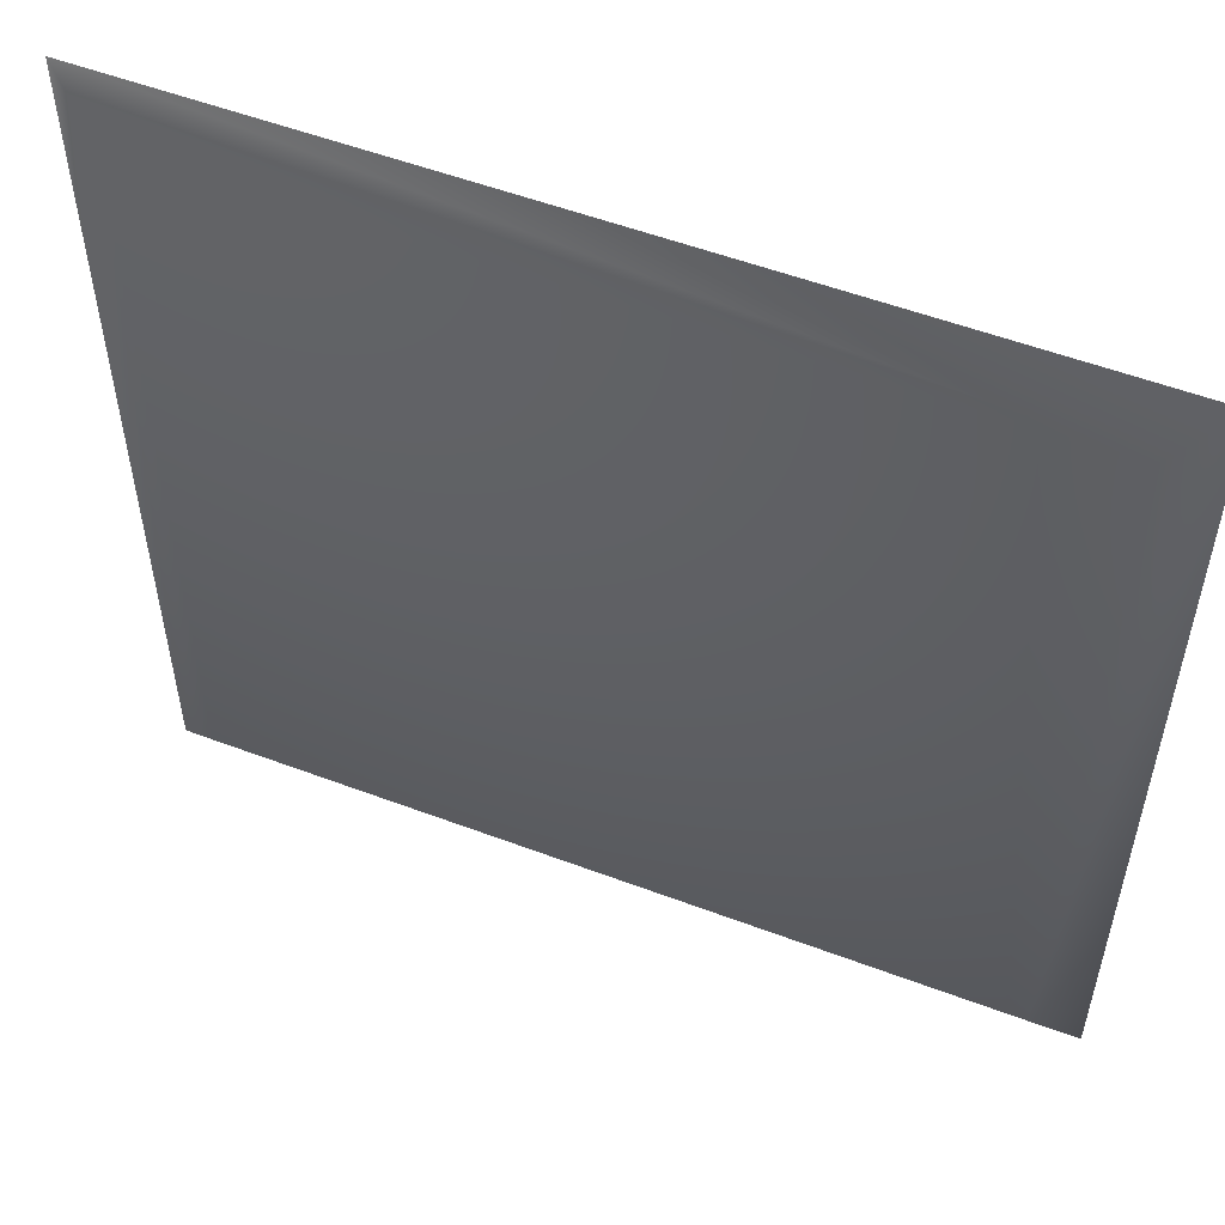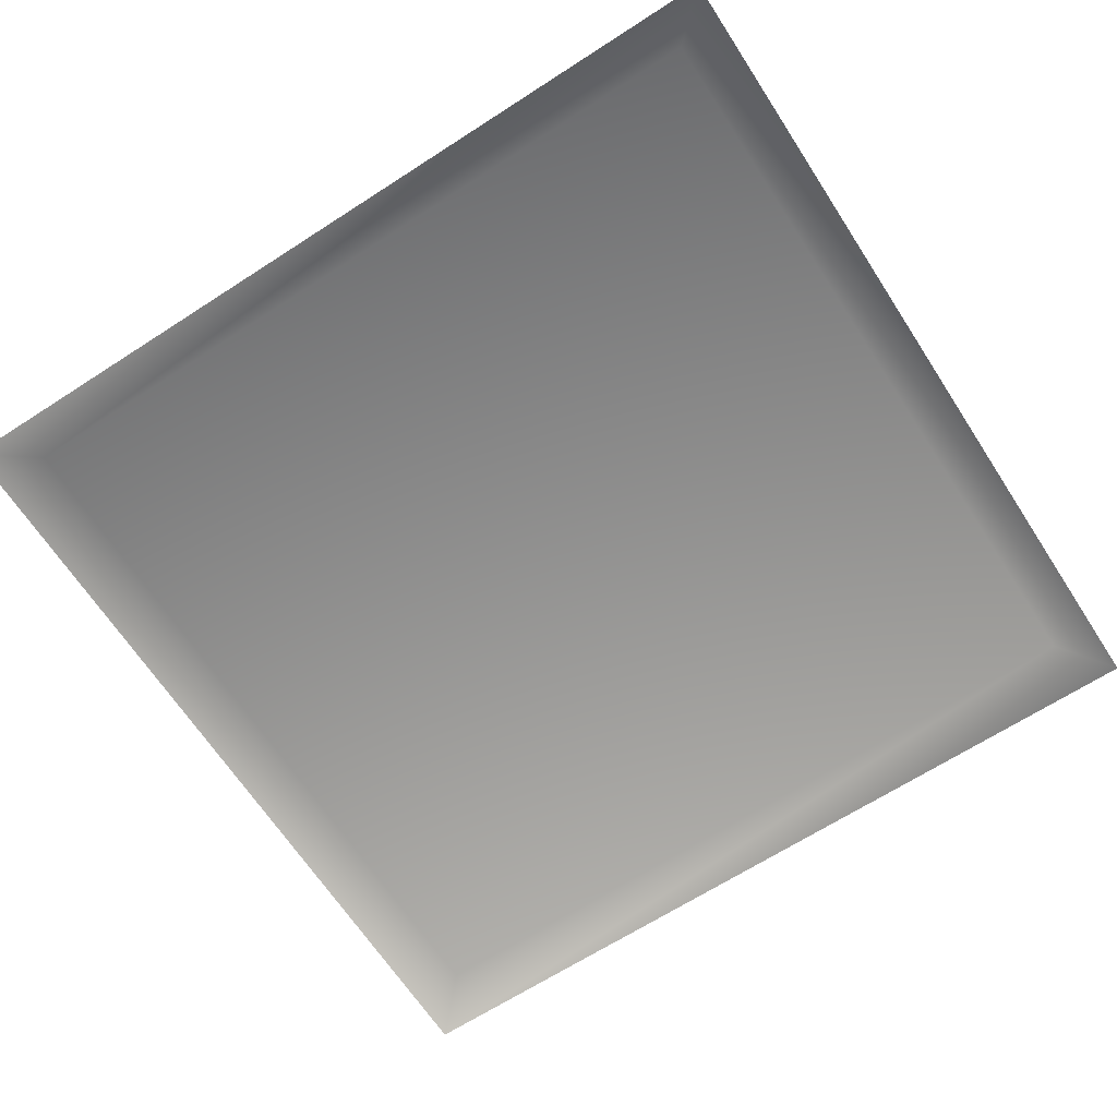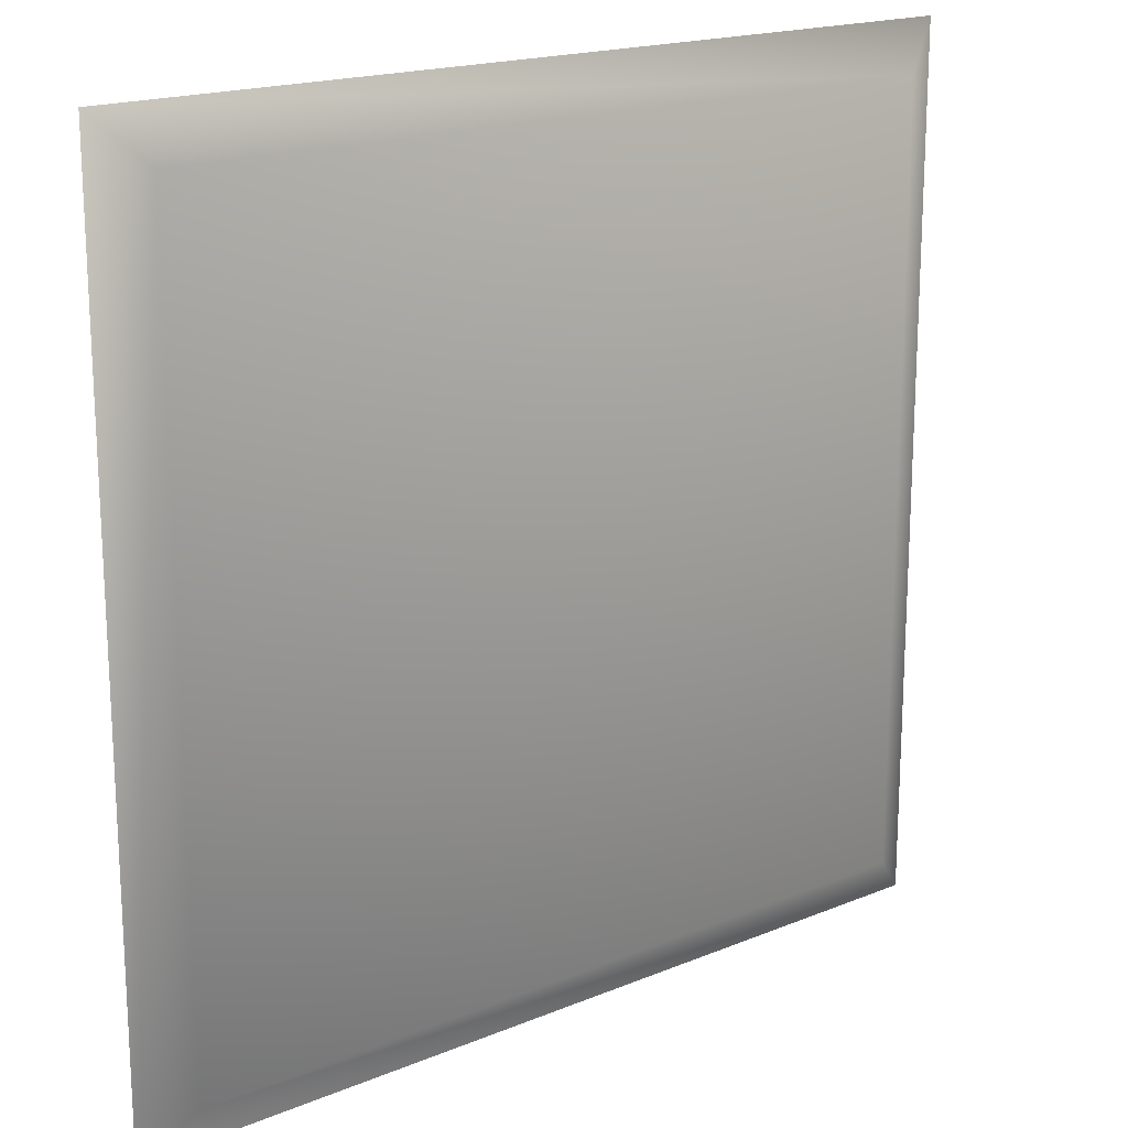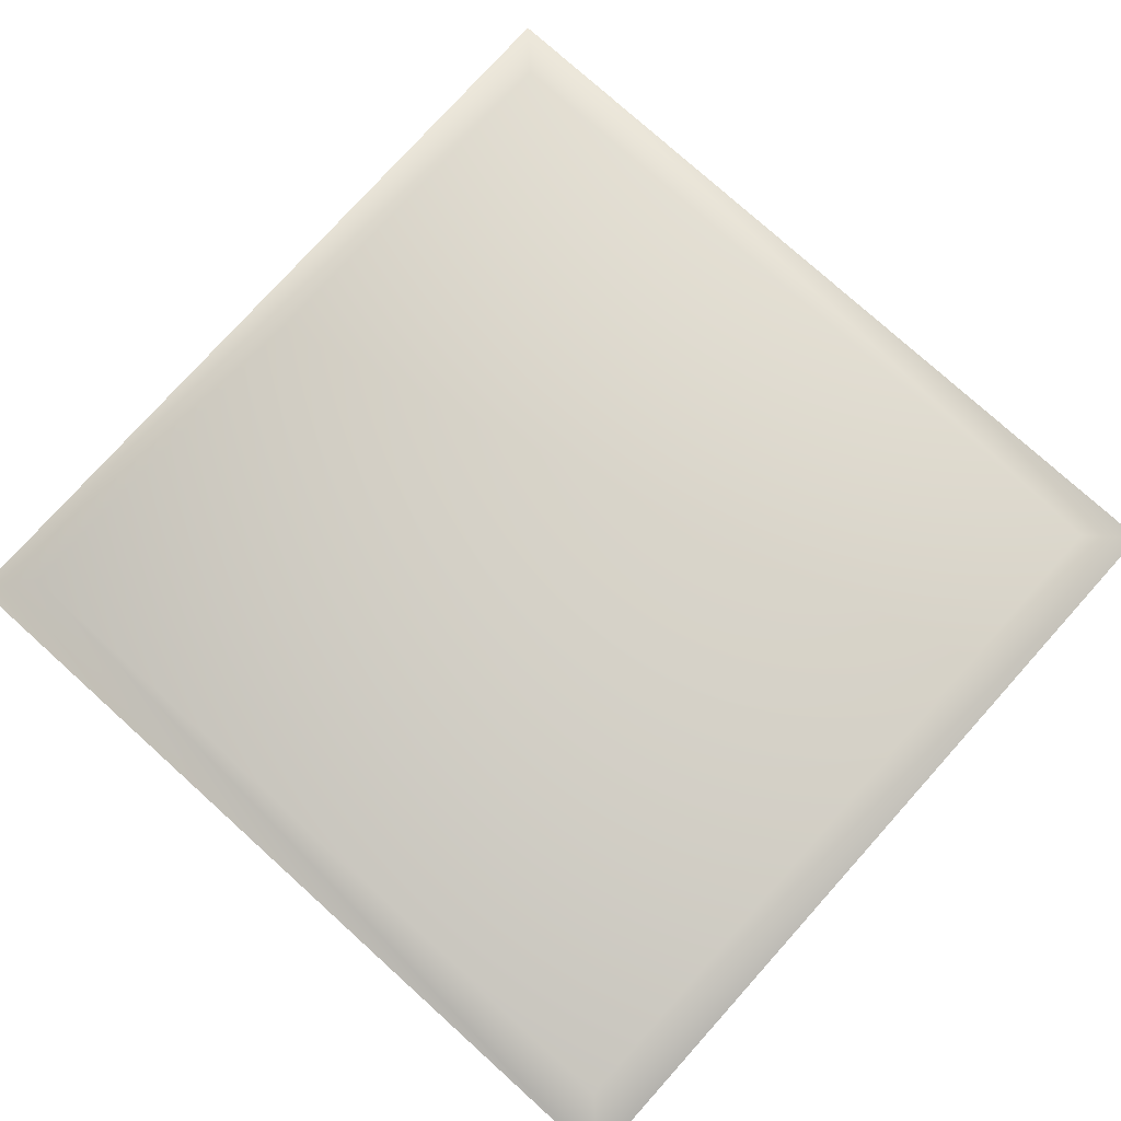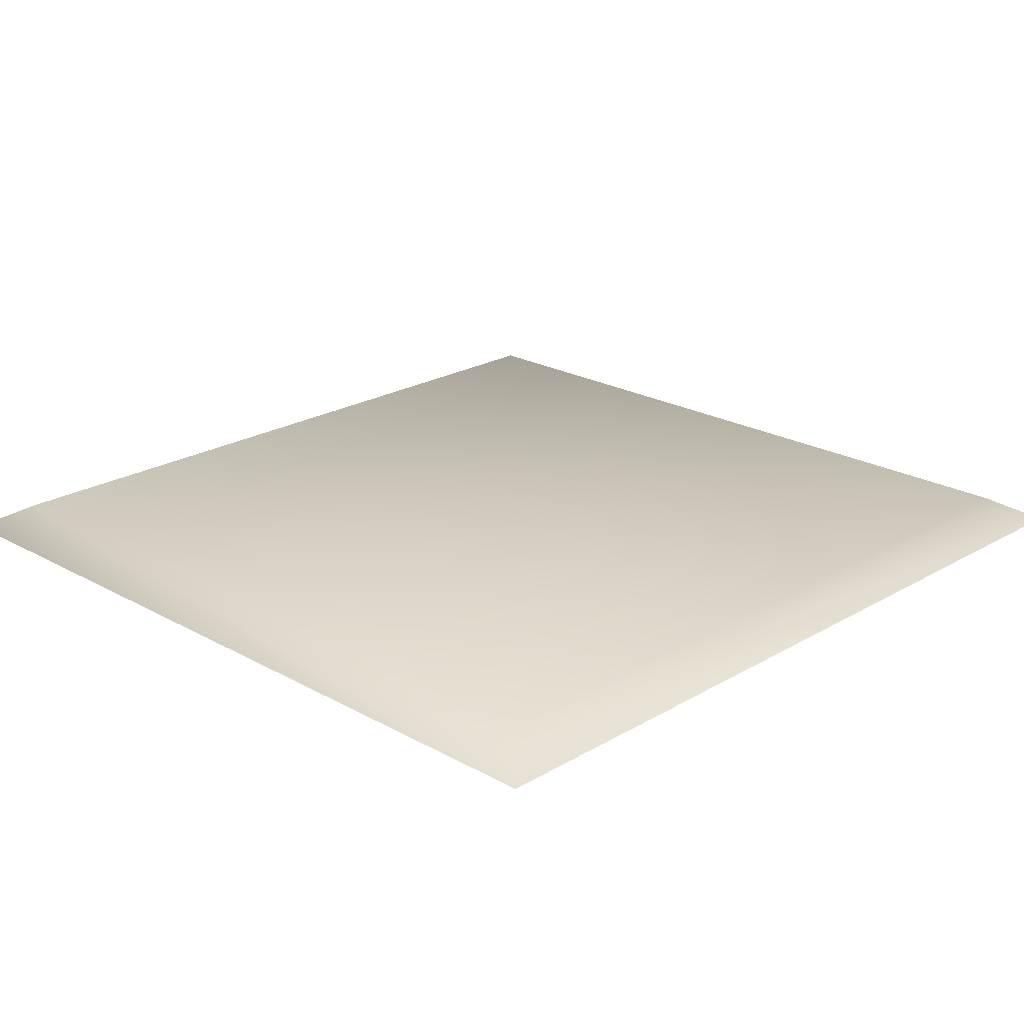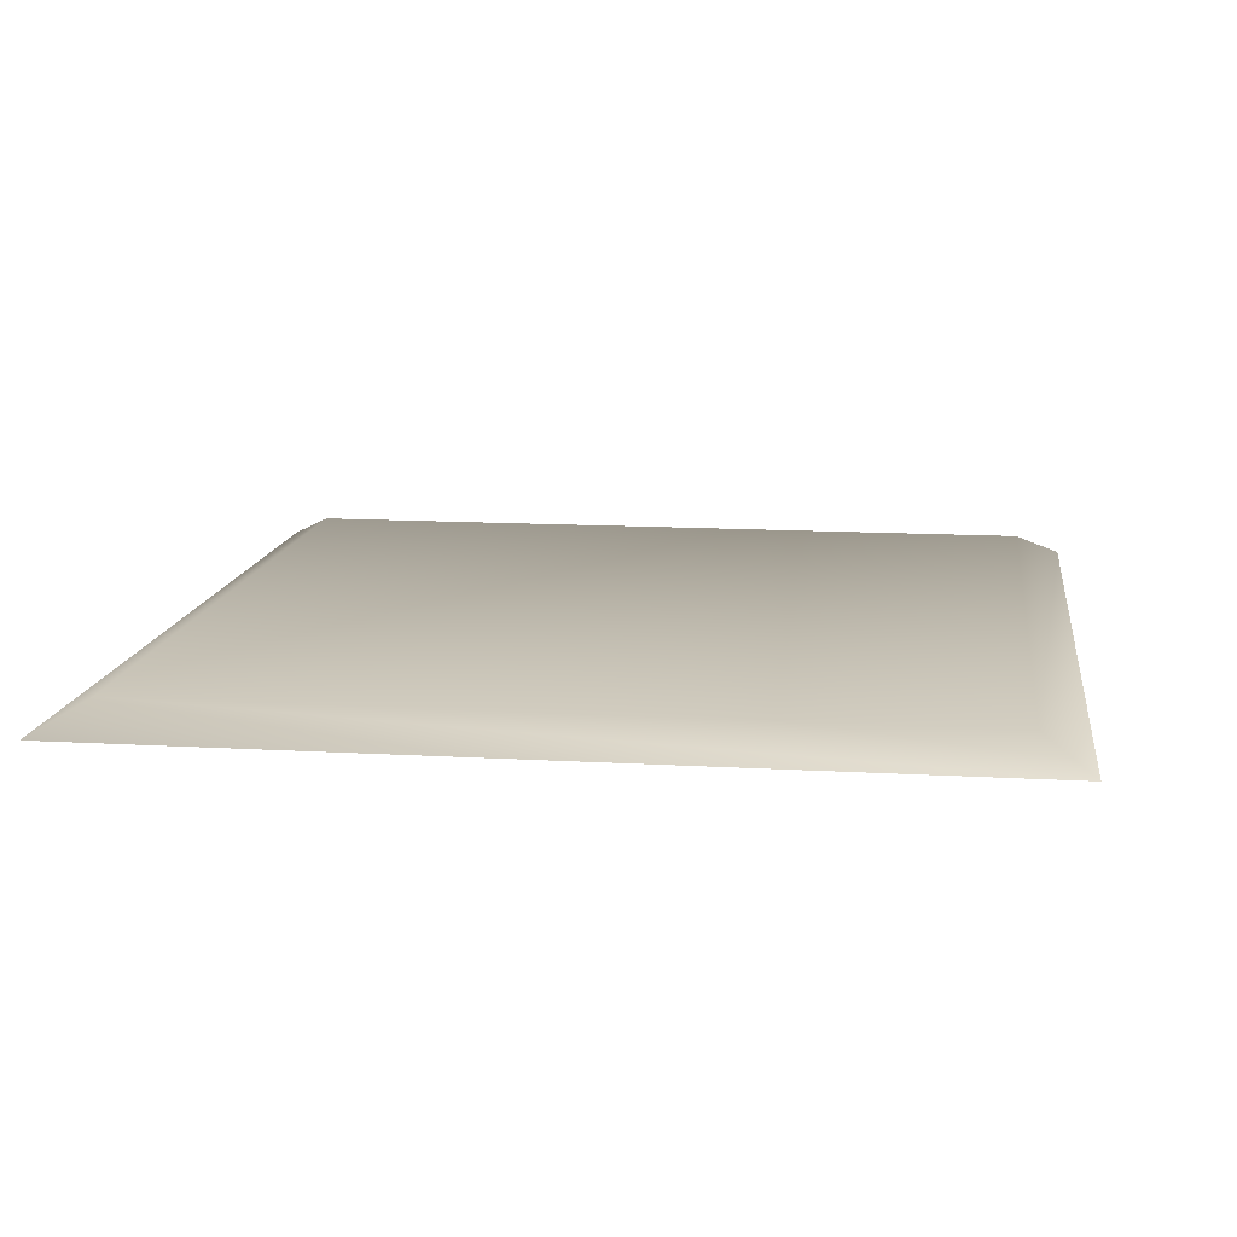
<metadata>
{"format":"obj","ext":"obj","renderer":"f3d","projection":"perspective","resolution":1024,"background":"white","views":[{"elev":54.2,"azim":-158.2,"up":"+Z"},{"elev":-66.1,"azim":-147.0,"up":"+Y"},{"elev":18.0,"azim":141.2,"up":"+Z"},{"elev":77.7,"azim":42.0,"up":"+Y"},{"elev":22.2,"azim":-45.7,"up":"+Y"},{"elev":13.2,"azim":-82.4,"up":"+Y"}]}
</metadata>
<code>
g l_tile_active14
v 5896 1023 -4808
v 5896 1023 -4898
v 5805 1023 -4898
v 5805 1023 -4808
v 5799 1020 -4802
v 5799 1020 -4903
v 5901 1020 -4802
v 5901 1020 -4903
f 5 3 6
f 3 5 4
f 7 4 5
f 4 7 1
f 8 1 7
f 1 8 2
f 8 6 2
f 3 2 6
f 2 3 1
f 4 1 3

</code>
